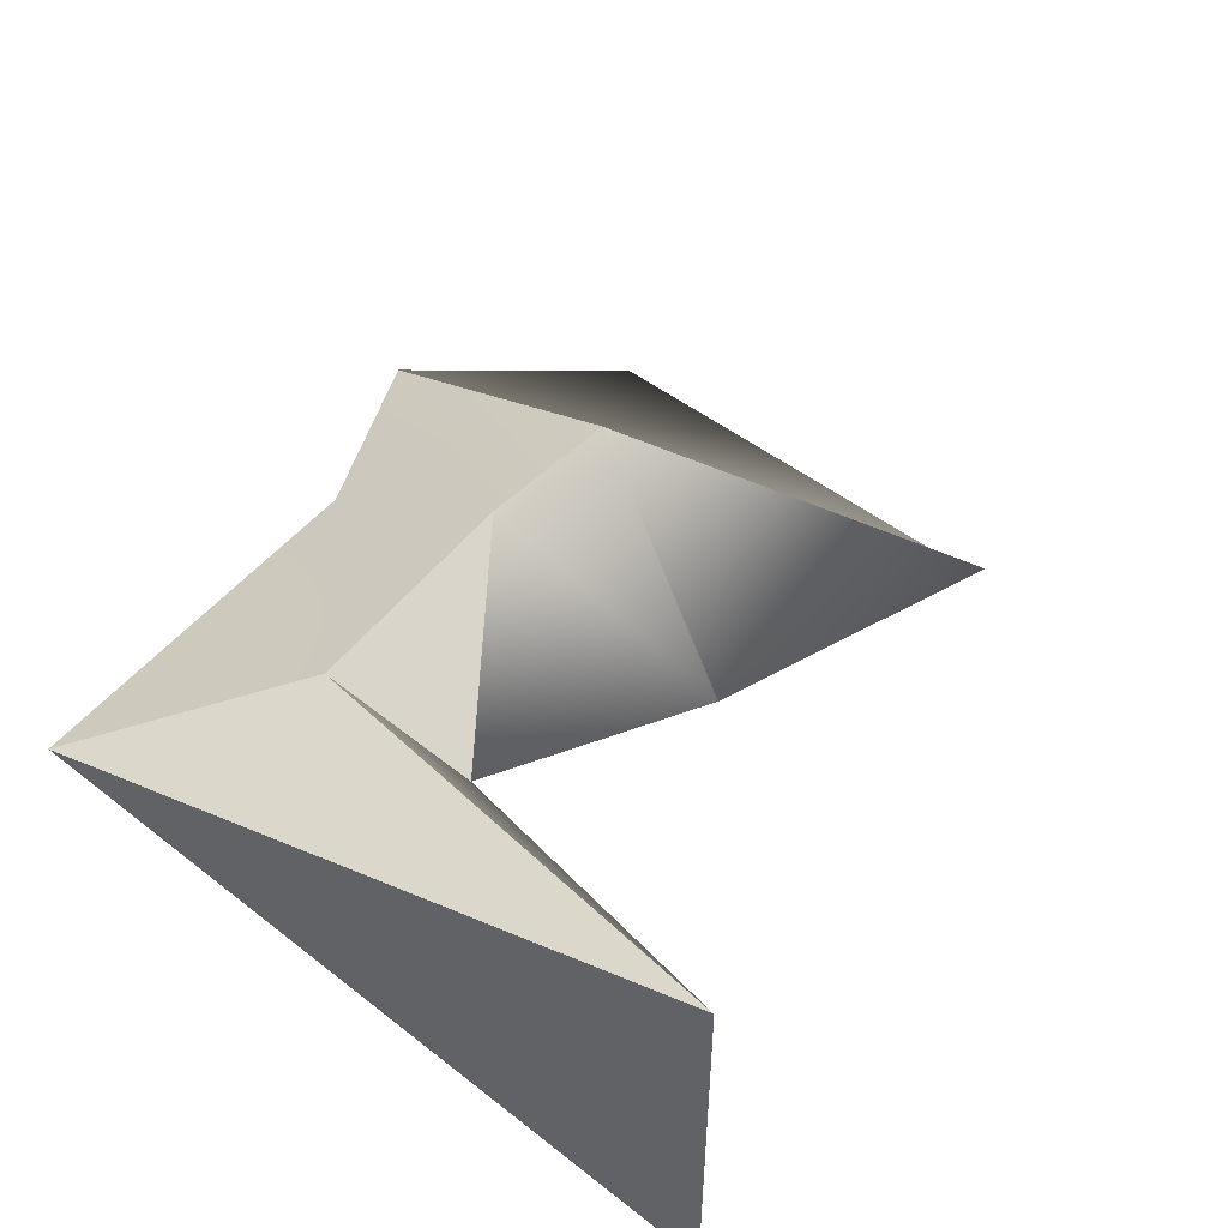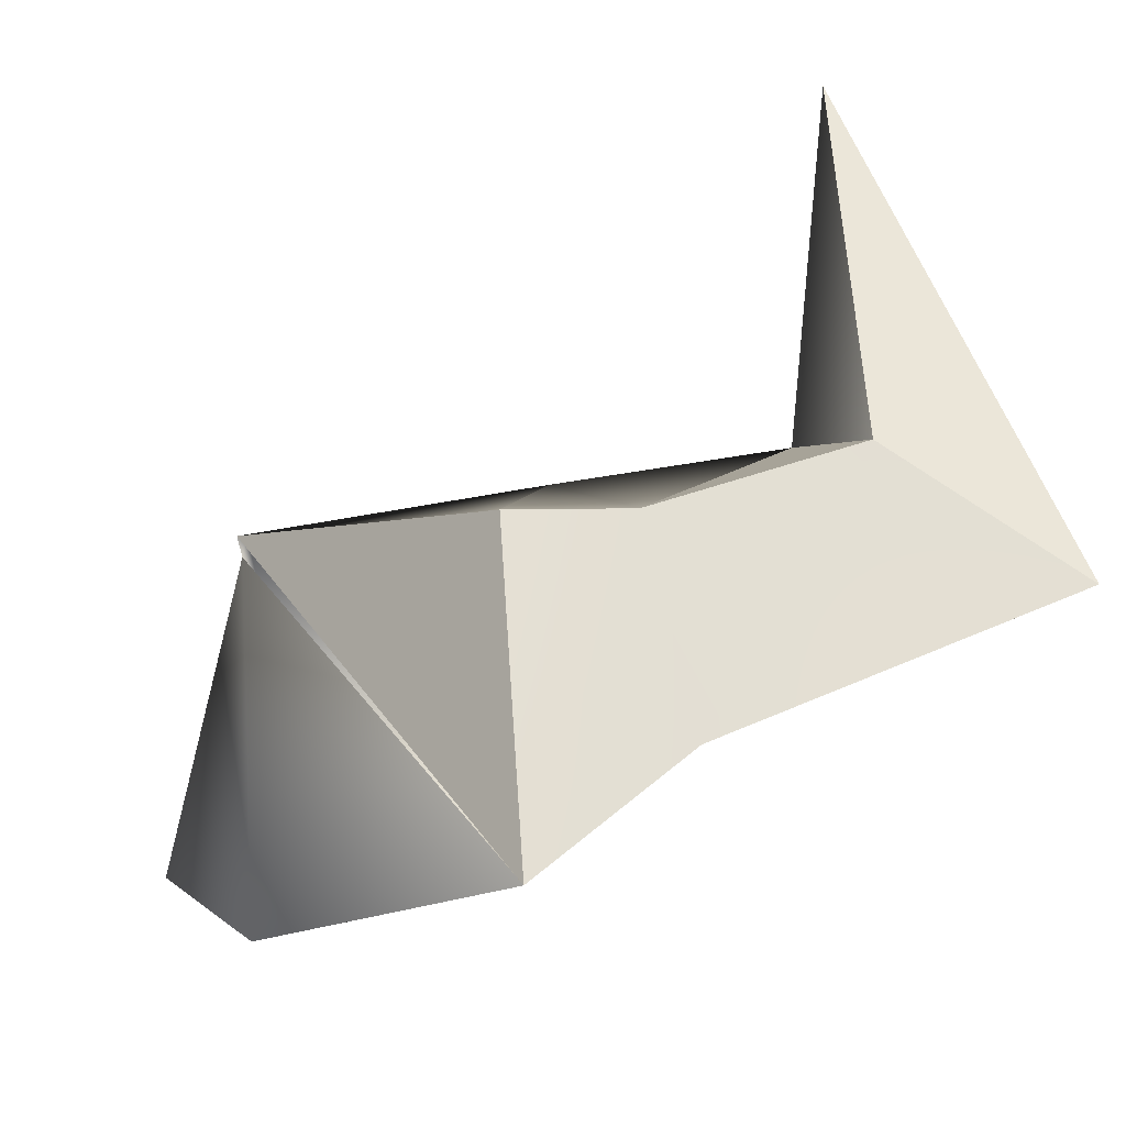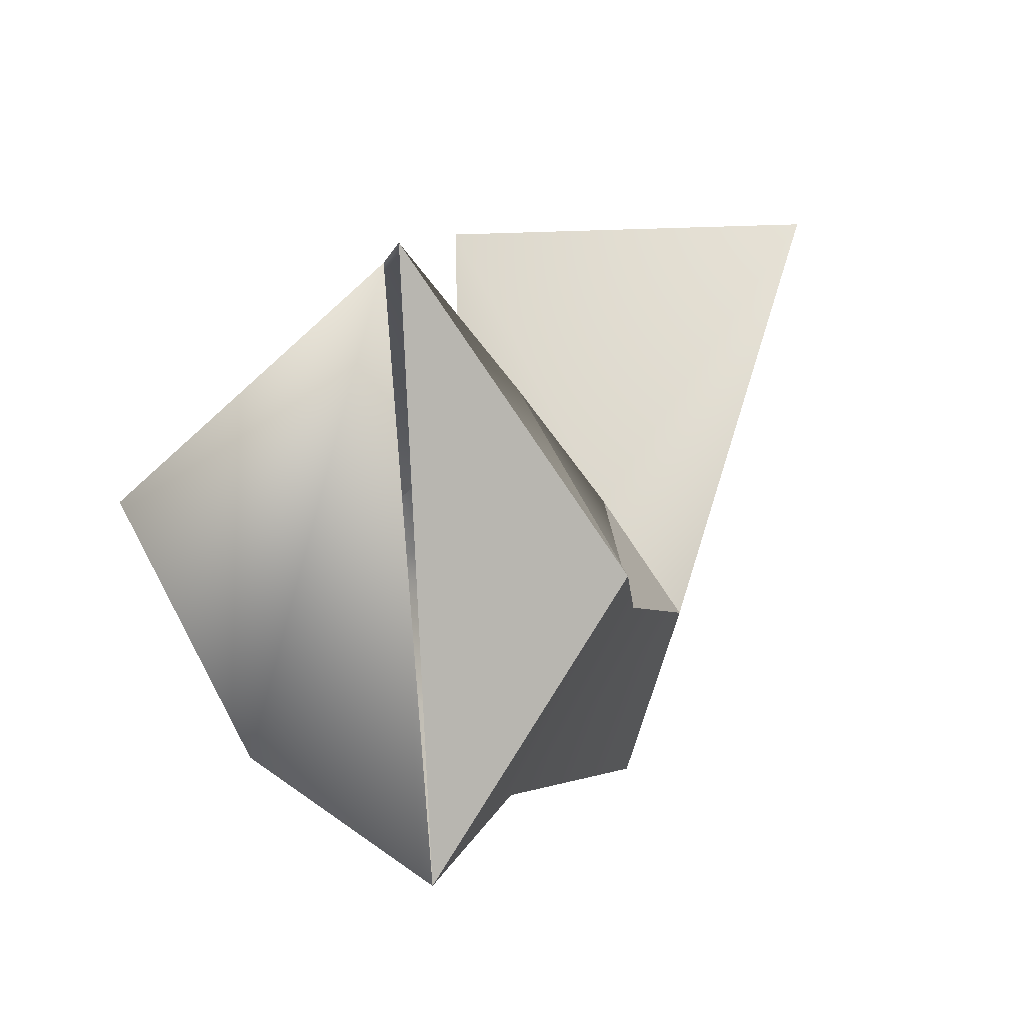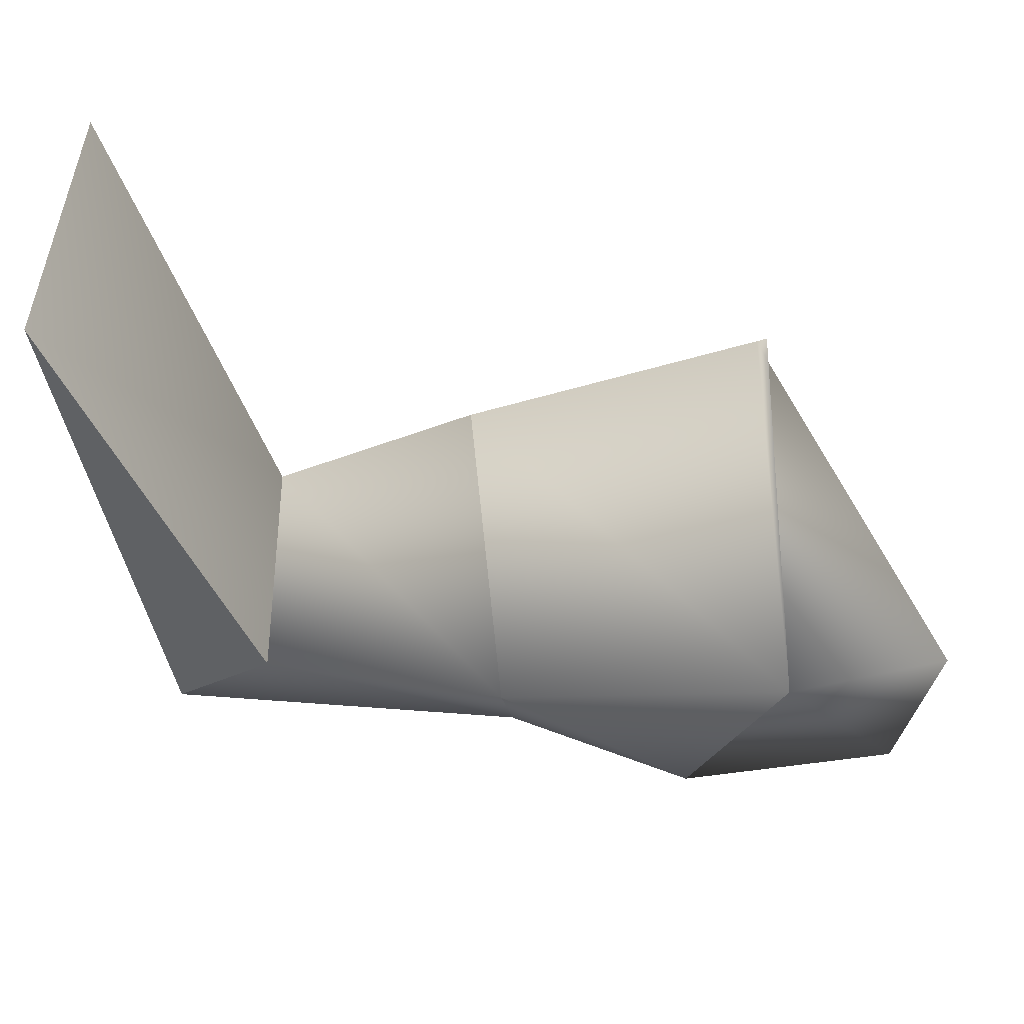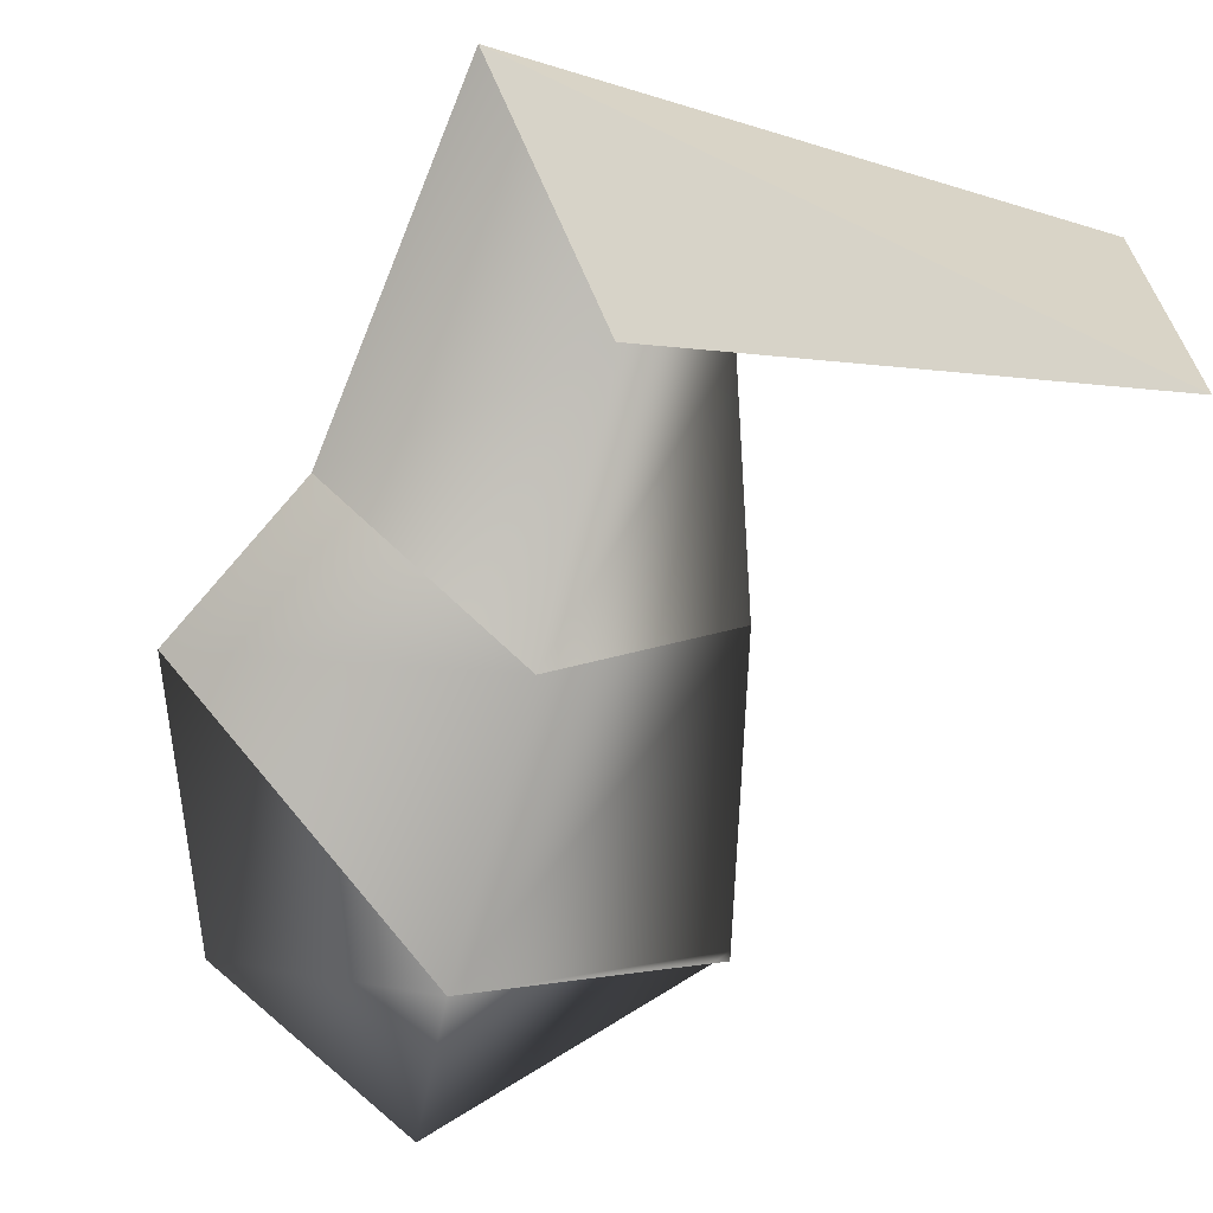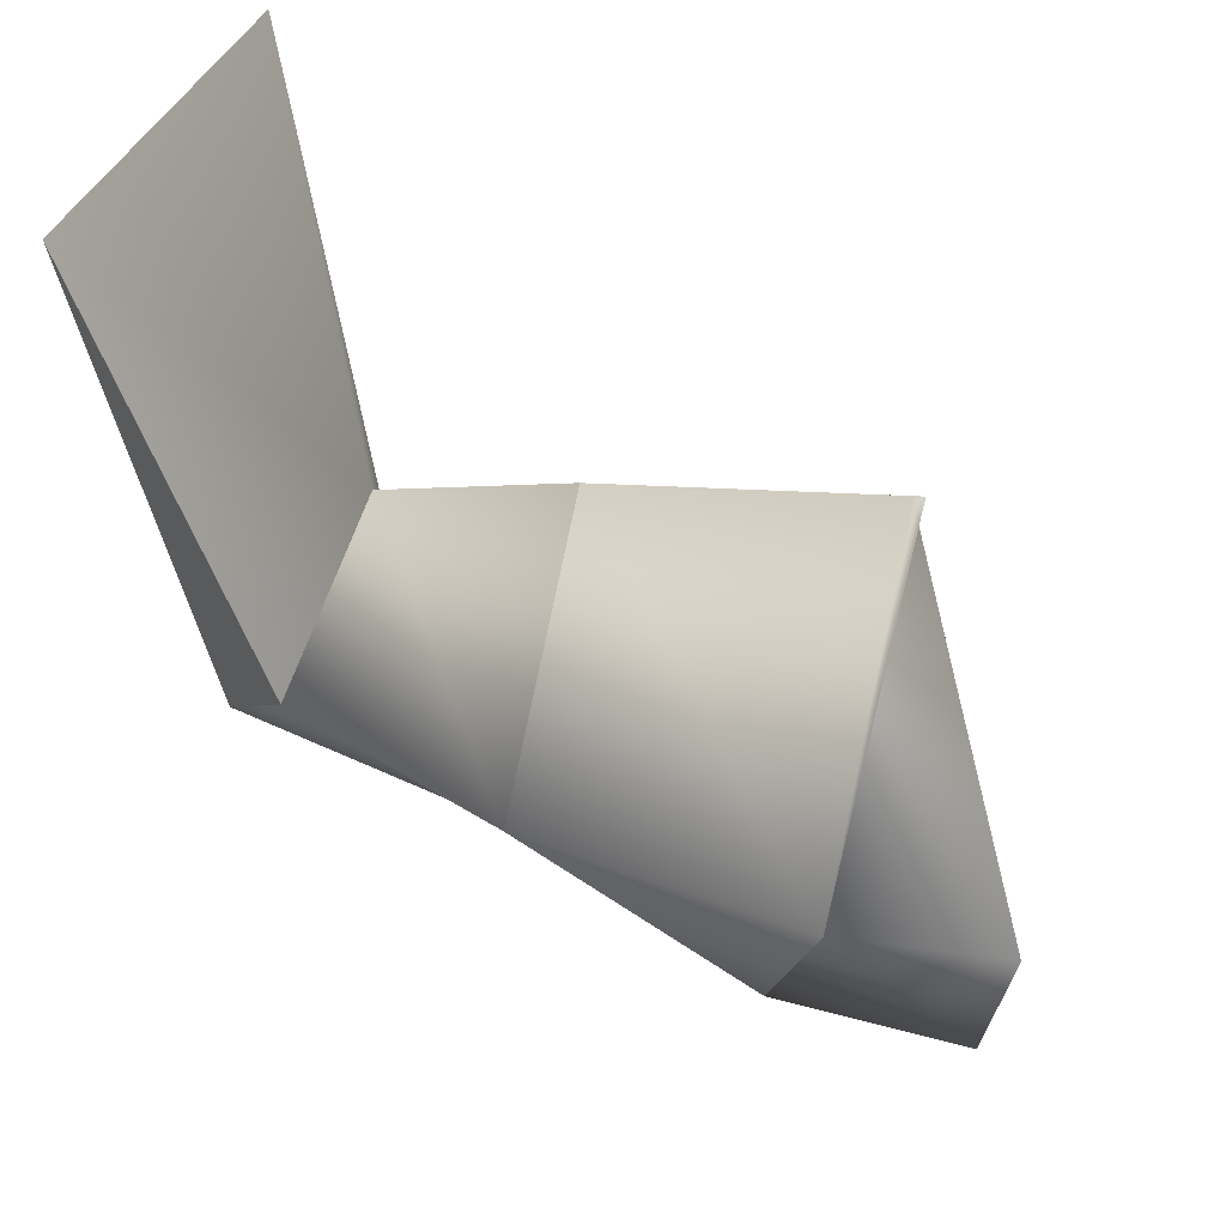
<metadata>
{"format":"obj","ext":"obj","renderer":"f3d","projection":"perspective","resolution":1024,"background":"white","views":[{"elev":52.9,"azim":123.8,"up":"+Z"},{"elev":36.3,"azim":-19.3,"up":"+Z"},{"elev":-3.3,"azim":-80.7,"up":"+Y"},{"elev":-52.7,"azim":-174.2,"up":"+Z"},{"elev":-64.2,"azim":68.5,"up":"+Z"},{"elev":38.7,"azim":-160.5,"up":"+Y"}]}
</metadata>
<code>
o PiernaIzqMarlene
v 1.75 -0.1197 0.7174
v 2.277 -0.7704 0.4427
v 2.277 1.532 1.176
v 2.277 -0.7704 0.4427
v 0.8824 -0.7985 0.1752
v 1.75 -0.1193 -0.1644
v 0.8429 -0.01282 -0.5748
v 1.667 0.3251 0.4227
v 0.8846 0.6942 0.202
v 0.9244 -0.1127 0.6237
v 0.4755 -0.01062 0.6544
v 0.8824 -0.7985 0.1752
v 0.1979 -1.063 0.01892
v 0.8429 -0.01282 -0.5748
v -0.1761 0.09338 -0.7804
v 0.8846 0.6942 0.202
v -0.1979 1.063 -0.01892
v 0.4755 -0.01062 0.6544
v 2.277 -0.7704 0.4427
v 1.75 -0.1197 0.7174
v 0.8824 -0.7985 0.1752
v 0.9244 -0.1127 0.6237
v 0.1979 -1.063 0.01892
v 0.4755 -0.01062 0.6544
v 1.75 -0.1197 0.7174
v 2.277 1.532 1.176
v 1.667 0.3251 0.4227
v 2.277 1.531 -0.298
v 1.75 -0.1193 -0.1644
v 0.1979 -1.063 0.01892
v -0.1761 0.09338 -0.7804
v 2.277 -0.7704 0.4427
v 1.75 -0.1193 -0.1644
v 2.277 1.531 -0.298
v 2.277 1.531 -0.298
v 2.277 1.532 1.176
v 2.277 -0.7704 0.4427
v -0.5708 -0.5987 -0.405
v -0.7198 0.1887 -0.7837
v -0.1633 1.051 -0.01185
v -0.1964 0.9982 -0.06988
v -0.1964 0.9982 -0.06988
v 1.75 -0.1197 0.7174
v 1.667 0.3251 0.4227
v 0.9244 -0.1127 0.6237
f 1 2 3
f 4 5 6
f 5 7 6
f 6 7 8
f 7 9 8
f 8 9 10
f 9 11 10
f 12 13 14
f 13 15 14
f 14 15 16
f 15 41 40 16
f 16 40 17 18
f 19 20 21
f 20 22 21
f 21 22 23
f 22 24 23
f 25 26 27
f 26 28 27
f 27 28 29
f 30 38 31
f 31 39 42
f 32 33 34
f 35 36 37
f 39 31 38
f 40 41 17
f 43 44 45
f 30 17 24
f 30 42 38
f 38 42 39

</code>
